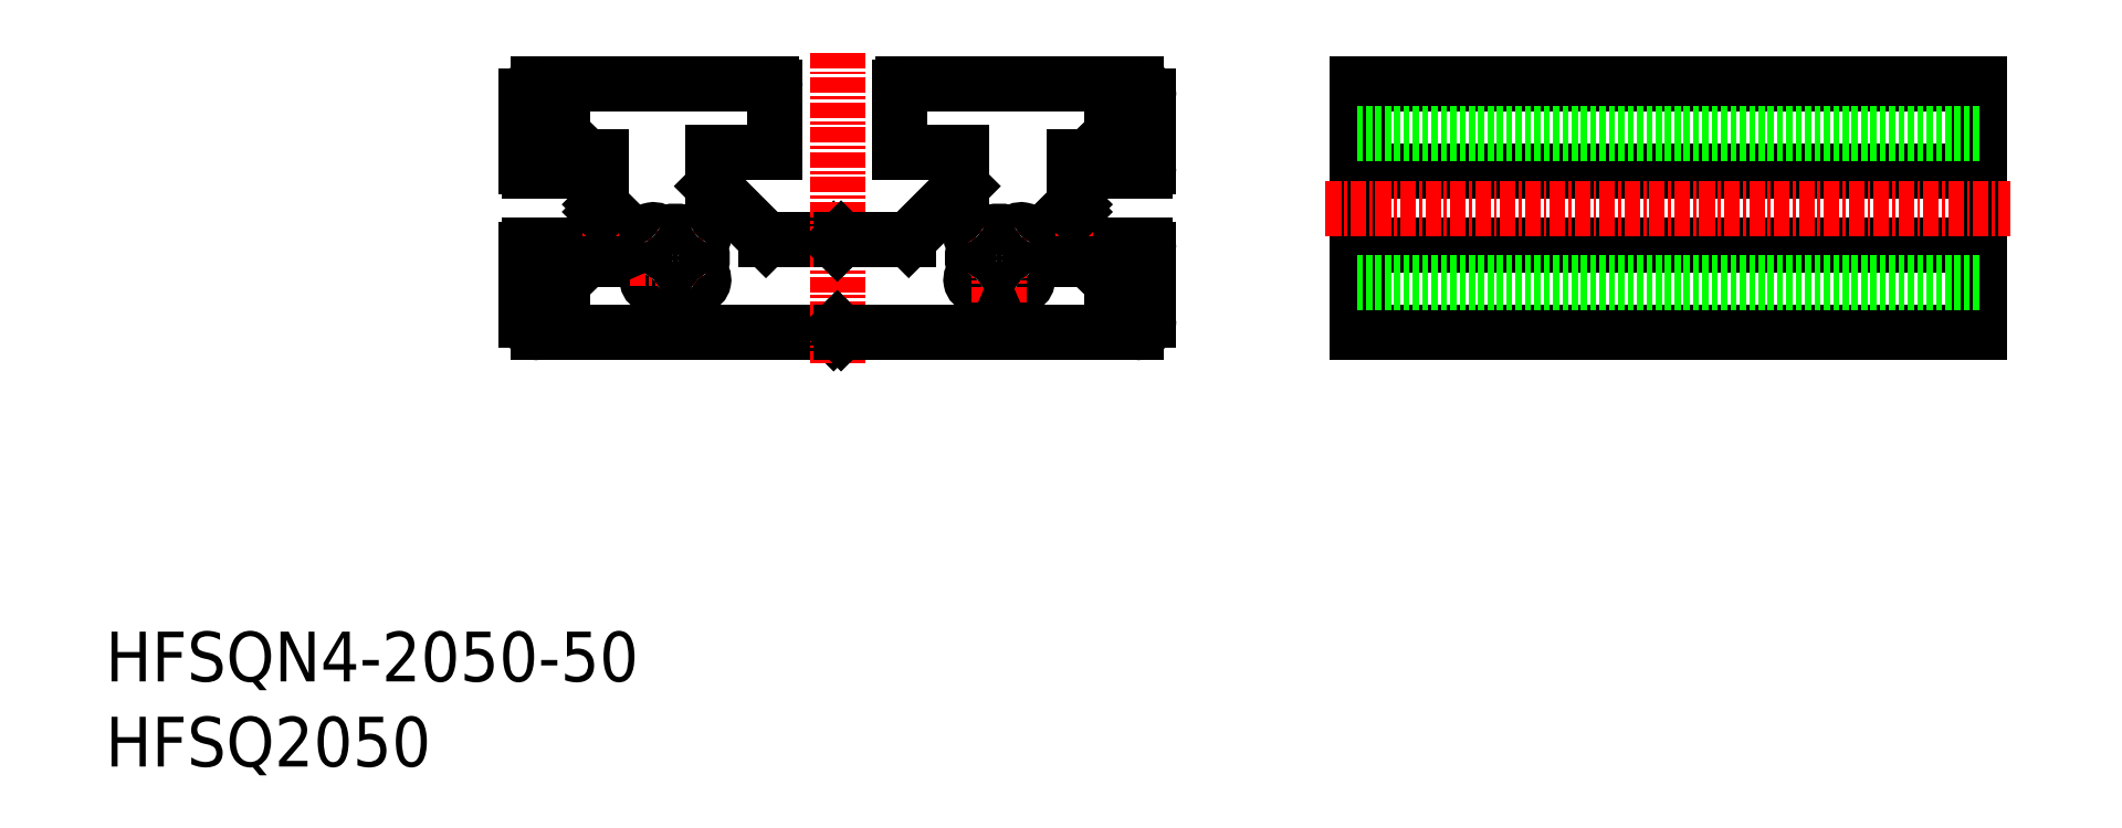
<metadata>
{"format":"dxf","ext":"dxf","renderer":"ezdxf+matplotlib","layout":"modelspace","background":"white","min_lineweight":24,"dpi":150}
</metadata>
<code>
0
SECTION
2
ENTITIES
0
TEXT
8
0
10
-5.82e-07
20
4.262e-07
30
0
40
4
1
HFSQ2050
0
TEXT
8
0
10
-5.82e-07
20
6.842
30
0
40
4
1
HFSQN4-2050-50
0
LINE
8
0
10
100.5
20
34.89
30
0
11
100.5
21
54.89
31
0
0
LINE
8
0
10
100.5
20
54.89
30
0
11
150.5
21
54.89
31
0
0
LINE
8
0
10
100.5
20
34.89
30
0
11
150.5
21
34.89
31
0
0
LINE
8
0
10
150.5
20
34.89
30
0
11
150.5
21
54.89
31
0
0
LINE
8
0
10
100.5
20
47.89
30
0
11
150.5
21
47.89
31
0
0
LINE
8
0
10
100.5
20
41.89
30
0
11
150.5
21
41.89
31
0
0
LINE
8
0
10
58.77
20
35.19
30
0
11
58.47
21
34.89
31
0
0
LINE
8
0
10
58.77
20
42.09
30
1
11
58.47
21
42.39
31
1
0
LINE
8
0
10
48.77
20
46.65
30
0
11
53.04
21
42.39
31
0
0
LINE
8
CENTER
10
45.77
20
44.54
30
0
11
45.77
21
37.24
31
0
0
LINE
8
0
10
39.77
20
40.74
30
0
11
39.77
21
44.59
31
0
0
ARC
8
0
10
44
20
39.12
30
0
40
0.5
50
122.2
51
327.8
0
LINE
8
CENTER
10
42.12
20
40.89
30
0
11
49.42
21
40.89
31
0
0
LINE
8
0
10
34.77
20
34.89
30
0
11
58.47
21
34.89
31
0
0
LINE
8
0
10
35.77
20
38.89
30
0
11
36.71
21
38.89
31
0
0
LINE
8
0
10
33.77
20
41.59
30
0
11
33.77
21
35.89
31
0
0
ARC
8
0
10
34.77
20
35.89
30
0
40
1
50
180
51
270
0
LINE
8
0
10
35.77
20
38.89
30
0
11
35.77
21
41.89
31
0
0
LINE
8
0
10
34.07
20
41.89
30
0
11
35.77
21
41.89
31
0
0
ARC
8
0
10
34.07
20
41.59
30
0
40
0.3
50
90
51
180
0
LINE
8
0
10
36.71
20
38.89
30
0
11
38.61
21
40.74
31
0
0
LINE
8
0
10
38.61
20
40.74
30
0
11
39.77
21
40.74
31
0
0
ARC
8
0
10
47.54
20
39.12
30
0
40
0.5
50
212.2
51
57.82
0
ARC
8
0
10
47.54
20
42.65
30
0
40
0.5
50
302.2
51
147.8
0
LINE
8
0
10
58.47
20
42.39
30
1
11
53.04
21
42.39
31
1
0
LINE
8
0
10
34.77
20
54.89
30
0
11
53.47
21
54.89
31
0
0
ARC
8
0
10
34.77
20
53.89
30
0
40
1
50
90
51
180
0
LINE
8
0
10
35.77
20
50.89
30
0
11
36.71
21
50.89
31
0
0
LINE
8
CENTER
10
38.27
20
44.89
30
0
11
41.27
21
44.89
31
0
0
LINE
8
0
10
35.77
20
50.89
30
0
11
35.77
21
47.89
31
0
0
LINE
8
0
10
33.77
20
53.89
30
0
11
33.77
21
48.19
31
0
0
LINE
8
0
10
34.07
20
47.89
30
0
11
35.77
21
47.89
31
0
0
ARC
8
0
10
34.07
20
48.19
30
0
40
0.3
50
180
51
270
0
LINE
8
0
10
36.71
20
50.89
30
0
11
38.61
21
49.04
31
0
0
LINE
8
0
10
40.07
20
44.89
30
0
11
39.77
21
45.19
31
0
0
LINE
8
0
10
39.77
20
44.59
30
0
11
40.07
21
44.89
31
0
0
LINE
8
0
10
39.77
20
49.04
30
0
11
39.77
21
45.19
31
0
0
LINE
8
0
10
38.61
20
49.04
30
0
11
39.77
21
49.04
31
0
0
ARC
8
0
10
53.47
20
54.59
30
0
40
0.3
50
0
51
90
0
LINE
8
0
10
48.77
20
49.39
30
0
11
53.77
21
49.39
31
0
0
LINE
8
0
10
48.77
20
49.39
30
0
11
48.77
21
46.65
31
0
0
LINE
8
0
10
53.77
20
54.59
30
0
11
53.77
21
49.39
31
0
0
LINE
8
0
10
68.77
20
46.65
30
0
11
64.5
21
42.39
31
0
0
LINE
8
0
10
77.77
20
40.74
30
0
11
77.77
21
44.59
31
0
0
LINE
8
CENTER
10
58.77
20
57.39
30
0
11
58.77
21
32.39
31
0
0
LINE
8
CENTER
10
75.42
20
40.89
30
0
11
68.12
21
40.89
31
0
0
LINE
8
0
10
59.07
20
34.89
30
0
11
82.77
21
34.89
31
0
0
LINE
8
0
10
58.77
20
35.19
30
0
11
59.07
21
34.89
31
0
0
LINE
8
0
10
59.07
20
42.39
30
1
11
64.5
21
42.39
31
1
0
LINE
8
0
10
58.77
20
42.09
30
1
11
59.07
21
42.39
31
1
0
LINE
8
0
10
81.77
20
38.89
30
0
11
80.83
21
38.89
31
0
0
LINE
8
0
10
80.83
20
38.89
30
0
11
78.93
21
40.74
31
0
0
LINE
8
0
10
78.93
20
40.74
30
0
11
77.77
21
40.74
31
0
0
LINE
8
0
10
83.77
20
41.59
30
0
11
83.77
21
35.89
31
0
0
ARC
8
0
10
82.77
20
35.89
30
0
40
1
50
270
51
0
0
LINE
8
0
10
81.77
20
38.89
30
0
11
81.77
21
41.89
31
0
0
LINE
8
0
10
83.47
20
41.89
30
0
11
81.77
21
41.89
31
0
0
ARC
8
0
10
83.47
20
41.59
30
0
40
0.3
50
8.651e-06
51
90
0
LINE
8
0
10
64.07
20
54.89
30
0
11
82.77
21
54.89
31
0
0
ARC
8
0
10
64.07
20
54.59
30
0
40
0.3
50
90
51
180
0
LINE
8
0
10
68.77
20
49.39
30
0
11
63.77
21
49.39
31
0
0
LINE
8
0
10
63.77
20
54.59
30
0
11
63.77
21
49.39
31
0
0
LINE
8
0
10
68.77
20
49.39
30
0
11
68.77
21
46.65
31
0
0
ARC
8
0
10
82.77
20
53.89
30
0
40
1
50
0
51
90
0
LINE
8
CENTER
10
79.27
20
44.89
30
0
11
76.27
21
44.89
31
0
0
LINE
8
0
10
81.77
20
50.89
30
0
11
80.83
21
50.89
31
0
0
LINE
8
0
10
80.83
20
50.89
30
0
11
78.93
21
49.04
31
0
0
LINE
8
0
10
77.77
20
49.04
30
0
11
77.77
21
45.19
31
0
0
LINE
8
0
10
77.47
20
44.89
30
0
11
77.77
21
44.59
31
0
0
LINE
8
0
10
77.77
20
45.19
30
0
11
77.47
21
44.89
31
0
0
LINE
8
0
10
78.93
20
49.04
30
0
11
77.77
21
49.04
31
0
0
LINE
8
0
10
81.77
20
50.89
30
0
11
81.77
21
47.89
31
0
0
LINE
8
0
10
83.77
20
53.89
30
0
11
83.77
21
48.19
31
0
0
LINE
8
0
10
83.47
20
47.89
30
0
11
81.77
21
47.89
31
0
0
ARC
8
0
10
83.47
20
48.19
30
0
40
0.3
50
270
51
5.009e-06
0
ARC
8
0
10
45.77
20
40.89
30
0
40
2.15
50
63.57
51
116.4
0
ARC
8
0
10
45.77
20
40.89
30
0
40
2.15
50
153.6
51
206.4
0
ARC
8
0
10
45.77
20
40.89
30
0
40
2.15
50
243.6
51
296.4
0
ARC
8
0
10
45.77
20
40.89
30
0
40
2.15
50
333.6
51
26.43
0
ARC
8
0
10
46.86
20
43.08
30
0
40
0.3
50
243.6
51
327.8
0
ARC
8
0
10
47.97
20
41.98
30
0
40
0.3
50
122.2
51
206.4
0
ARC
8
0
10
47.97
20
39.8
30
0
40
0.3
50
153.6
51
237.8
0
ARC
8
0
10
46.86
20
38.69
30
0
40
0.3
50
32.18
51
116.4
0
ARC
8
0
10
44.68
20
38.69
30
0
40
0.3
50
63.57
51
147.8
0
ARC
8
0
10
43.58
20
39.8
30
0
40
0.3
50
302.2
51
26.43
0
ARC
8
0
10
73.54
20
39.12
30
0
40
0.5
50
212.2
51
57.82
0
ARC
8
0
10
70
20
39.12
30
0
40
0.5
50
122.2
51
327.8
0
LINE
8
CENTER
10
71.77
20
44.54
30
0
11
71.77
21
37.24
31
0
0
ARC
8
0
10
71.77
20
40.89
30
0
40
2.15
50
243.6
51
296.4
0
ARC
8
0
10
72.86
20
38.69
30
0
40
0.3
50
32.18
51
116.4
0
ARC
8
0
10
70.68
20
38.69
30
0
40
0.3
50
63.57
51
147.8
0
ARC
8
0
10
71.77
20
40.89
30
0
40
2.15
50
63.58
51
116.4
0
ARC
8
0
10
73.97
20
39.8
30
0
40
0.3
50
153.6
51
237.8
0
ARC
8
0
10
71.77
20
40.89
30
0
40
2.15
50
333.6
51
26.41
0
ARC
8
0
10
69.58
20
39.8
30
0
40
0.3
50
302.2
51
26.43
0
ARC
8
0
10
71.77
20
40.89
30
0
40
2.15
50
153.6
51
206.4
0
ARC
8
0
10
69.58
20
41.98
30
0
40
0.3
50
333.6
51
57.82
0
ARC
8
0
10
70
20
42.65
30
0
40
0.5
50
32.18
51
237.8
0
ARC
8
0
10
70.68
20
43.08
30
0
40
0.3
50
212.2
51
296.4
0
LINE
8
CENTER
10
97.98
20
44.89
30
0
11
153
21
44.89
31
0
0
LINE
8
0
10
100.5
20
50.89
30
0
11
150.5
21
50.89
31
0
0
LINE
8
0
10
100.5
20
38.89
30
0
11
150.5
21
38.89
31
0
0
ARC
8
0
10
44
20
42.65
30
0
40
0.5
50
32.18
51
237.8
0
ARC
8
0
10
44.68
20
43.08
30
0
40
0.3
50
212.2
51
296.4
0
ARC
8
0
10
43.58
20
41.98
30
0
40
0.3
50
333.6
51
57.82
0
ARC
8
0
10
73.97
20
41.98
30
0
40
0.3
50
122.2
51
206.6
0
ARC
8
0
10
73.54
20
42.65
30
0
40
0.5
50
302.2
51
147.8
0
ARC
8
0
10
72.86
20
43.08
30
0
40
0.3
50
243.4
51
327.8
0
ENDSEC
0
EOF

</code>
